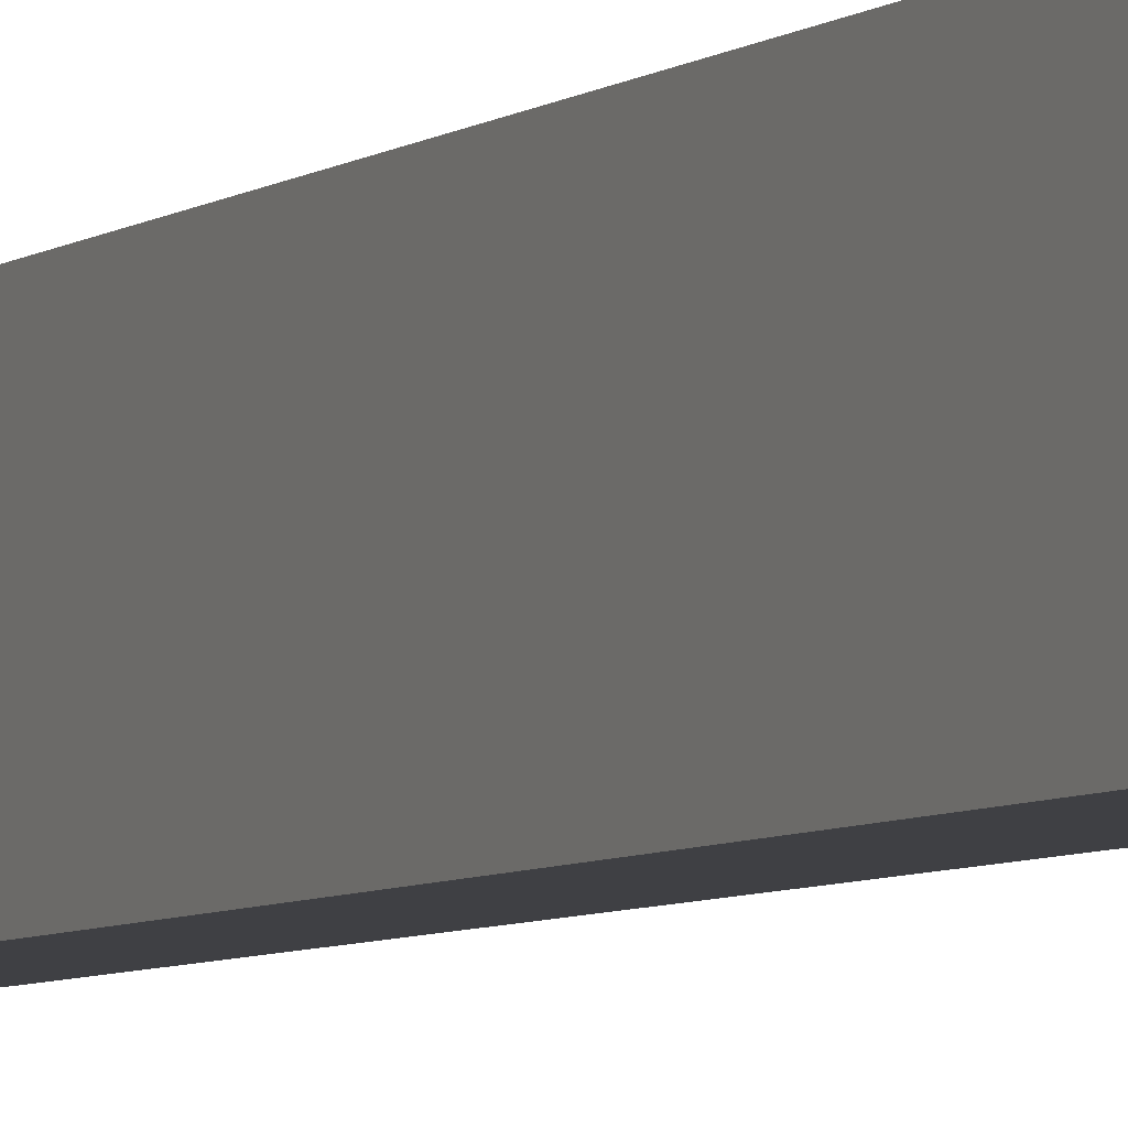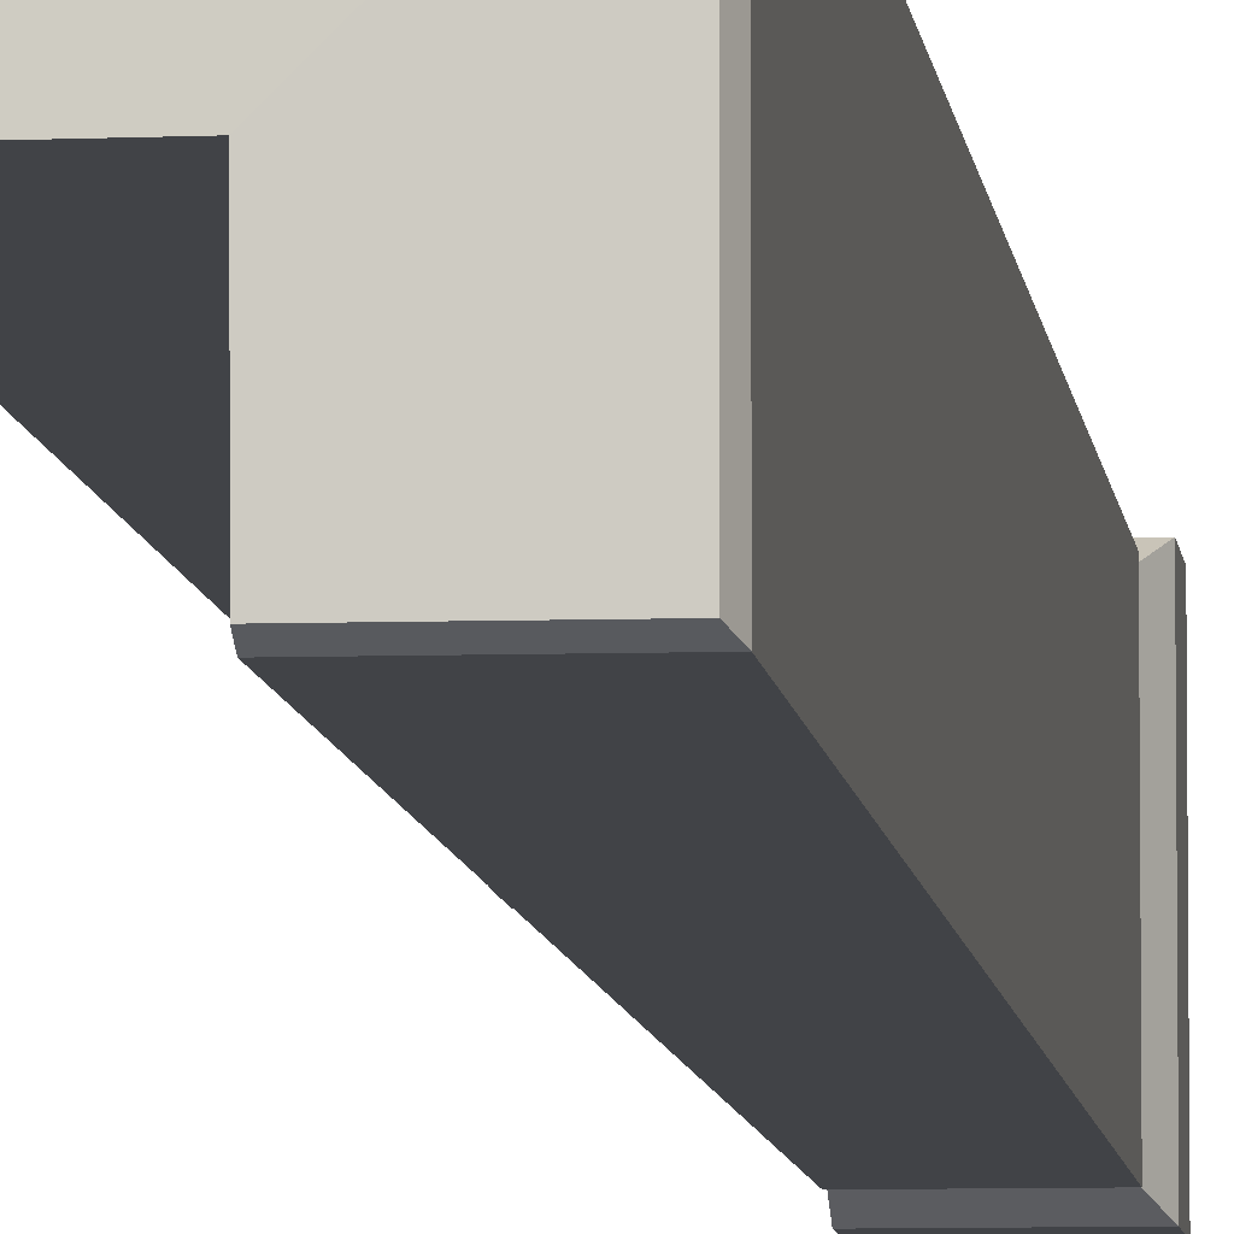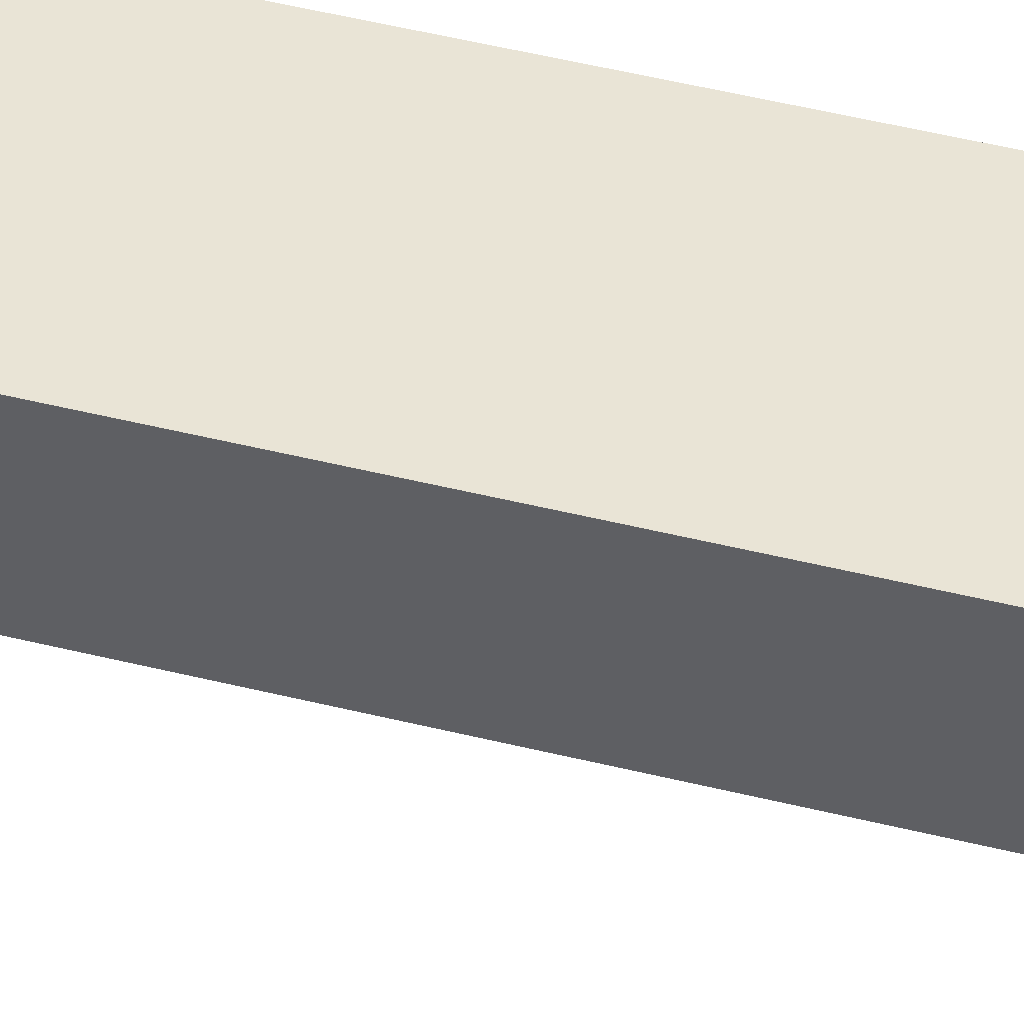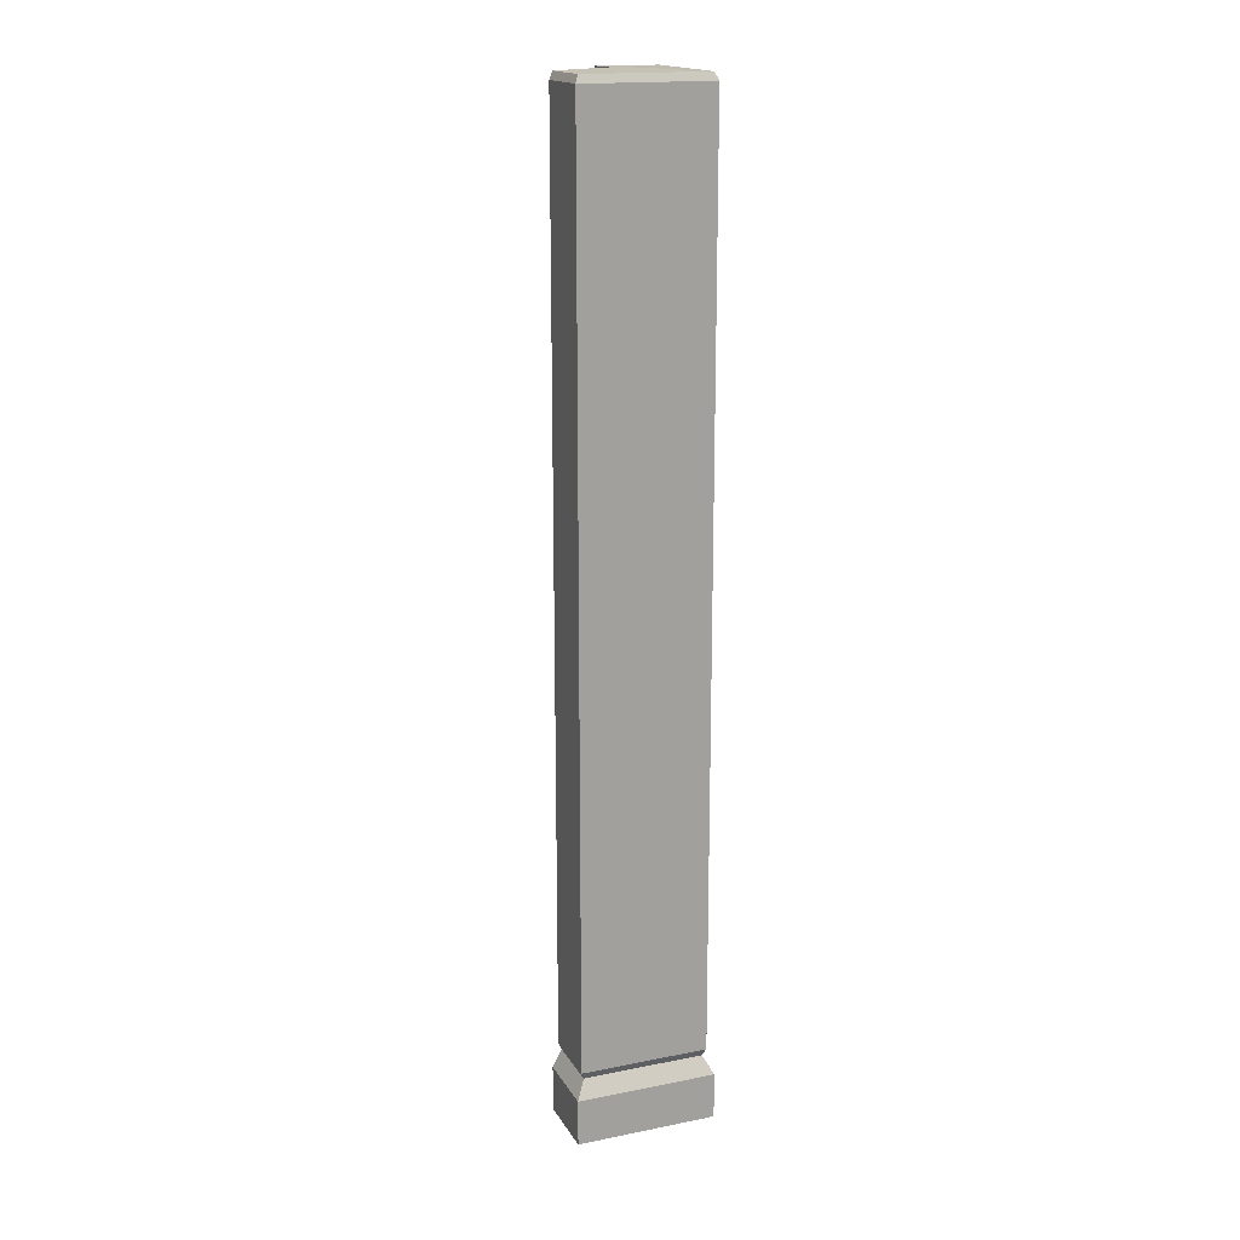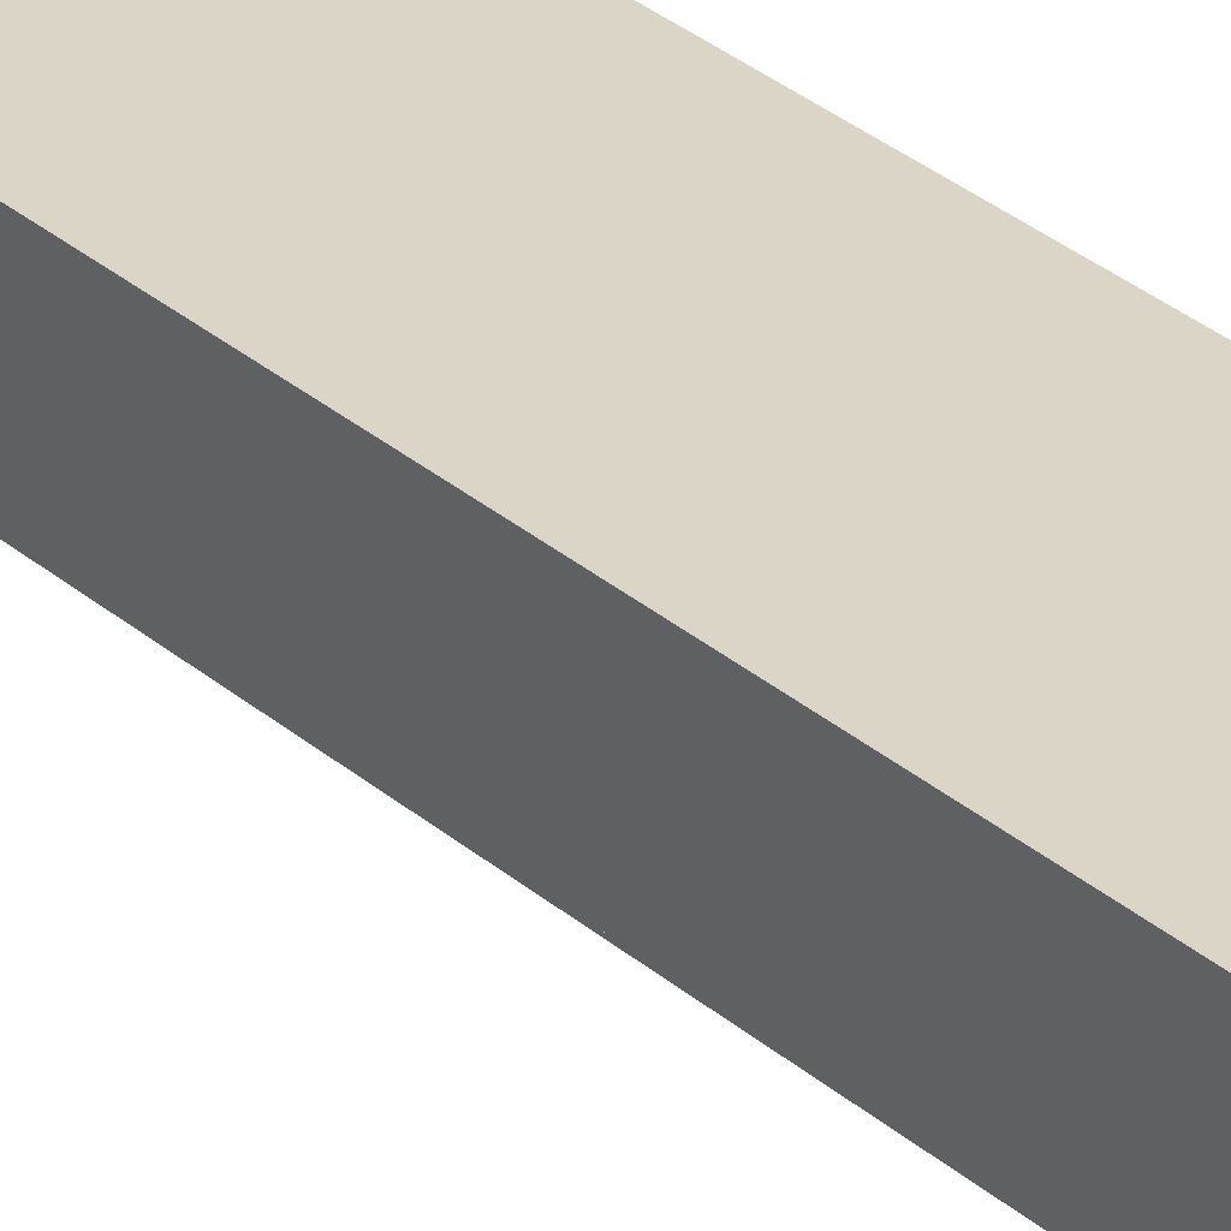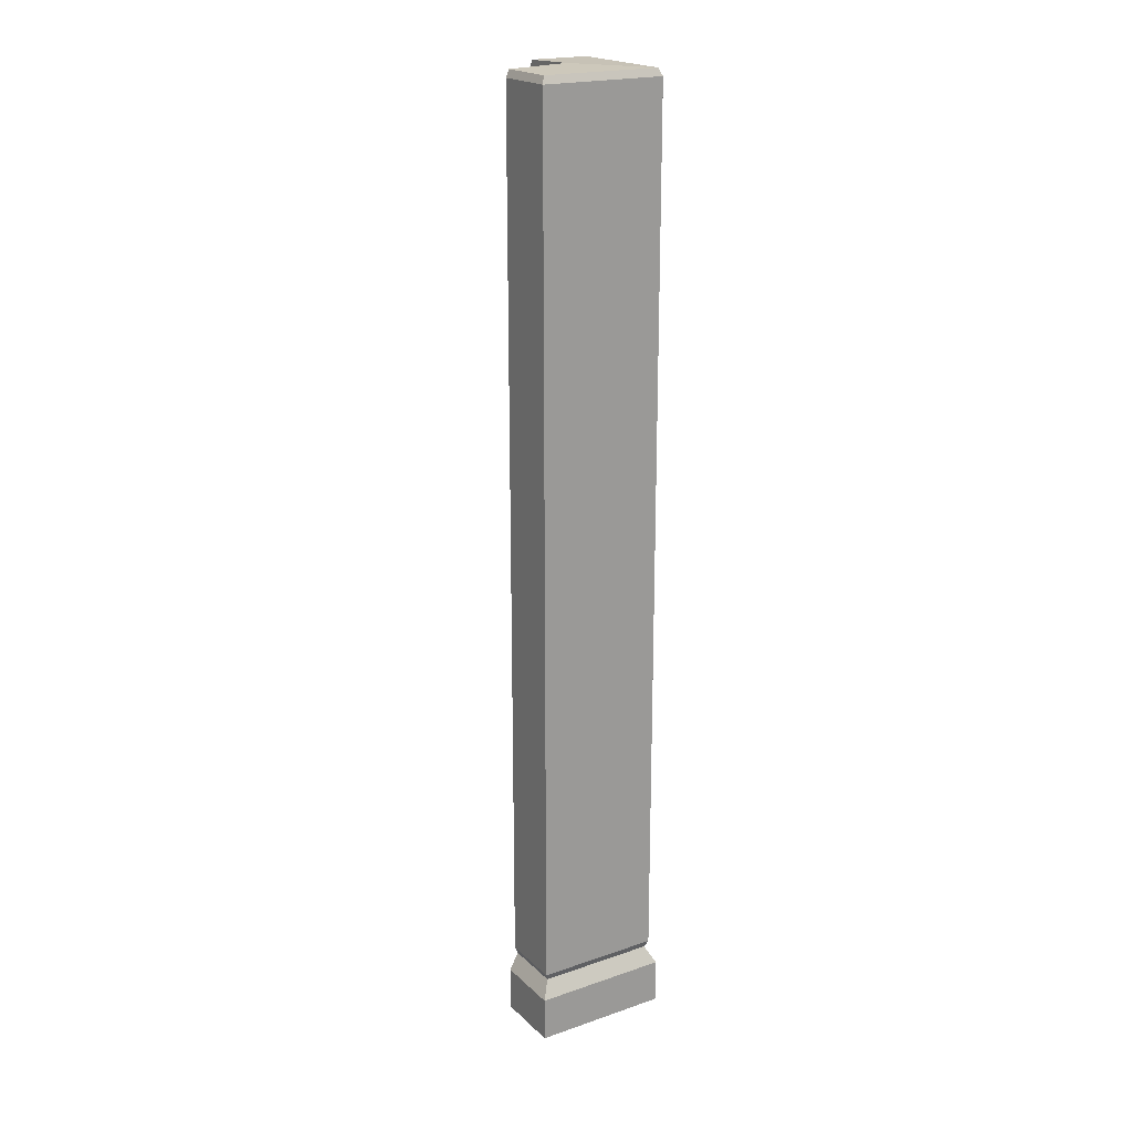
<metadata>
{"format":"obj","ext":"obj","renderer":"f3d","projection":"perspective","resolution":1024,"background":"white","views":[{"elev":-5.1,"azim":-24.3,"up":"+Z"},{"elev":-7.0,"azim":-174.4,"up":"+Z"},{"elev":42.4,"azim":107.2,"up":"+Z"},{"elev":17.4,"azim":-111.5,"up":"+Y"},{"elev":29.6,"azim":141.9,"up":"+Z"},{"elev":20.4,"azim":-122.0,"up":"+Y"}]}
</metadata>
<code>
v -18.55 19.4 18.55
v 18.55 19.4 18.55
v -18.55 300 18.55
v 18.55 300 18.55
v -18.55 300 -18.55
v -18.55 19.4 -18.55
v -19.56 21.69 19.56
v 19.56 21.69 19.56
v -19.56 21.69 -19.56
v 19.56 297.7 19.56
v -19.56 297.7 19.56
v -19.56 297.7 -19.56
v -21.41 13.98 -21.41
v 21.41 13.98 21.41
v -21.41 13.98 21.41
v -21.41 -1e-06 -21.41
v 21.41 -1e-06 21.41
v -21.41 -1e-06 21.41
v 19.56 21.69 0
v 18.55 19.4 0
v 21.41 13.98 0
v 21.41 -1e-06 0
v 18.55 300 0
v 19.56 297.7 0
v -0.000119 297.7 -19.56
v 0.000126 300 -18.55
v 0.000126 300.7 0
v 0.000126 -1e-06 0
v 0.000126 -1e-06 -21.41
v 0.000126 13.98 -21.41
v 0.000126 19.4 -18.55
v -0.000119 21.69 -19.56
v 0.000126 297.7 0
v 0.000126 21.69 0
v 0.000126 19.4 0
v 0.000126 13.98 0
f 7 8 10 11
f 34 32 25 33
f 9 7 11 12
f 2 8 7 1
f 34 35 31 32
f 9 6 1 7
f 10 4 3 11
f 26 27 33 25
f 5 12 11 3
f 31 35 36 30
f 14 2 1 15
f 6 13 15 1
f 30 36 28 29
f 17 14 15 18
f 13 16 18 15
f 10 8 19 24
f 2 20 19 8
f 21 20 2 14
f 22 21 14 17
f 28 18 16 29
f 3 27 26 5
f 24 23 4 10
f 9 12 25 32
f 5 26 25 12
f 13 30 29 16
f 6 31 30 13
f 32 31 6 9
f 24 19 34 33
f 19 20 35 34
f 23 24 33 27
f 20 21 36 35
f 21 22 28 36
f 4 23 27 3
f 28 22 17 18

</code>
